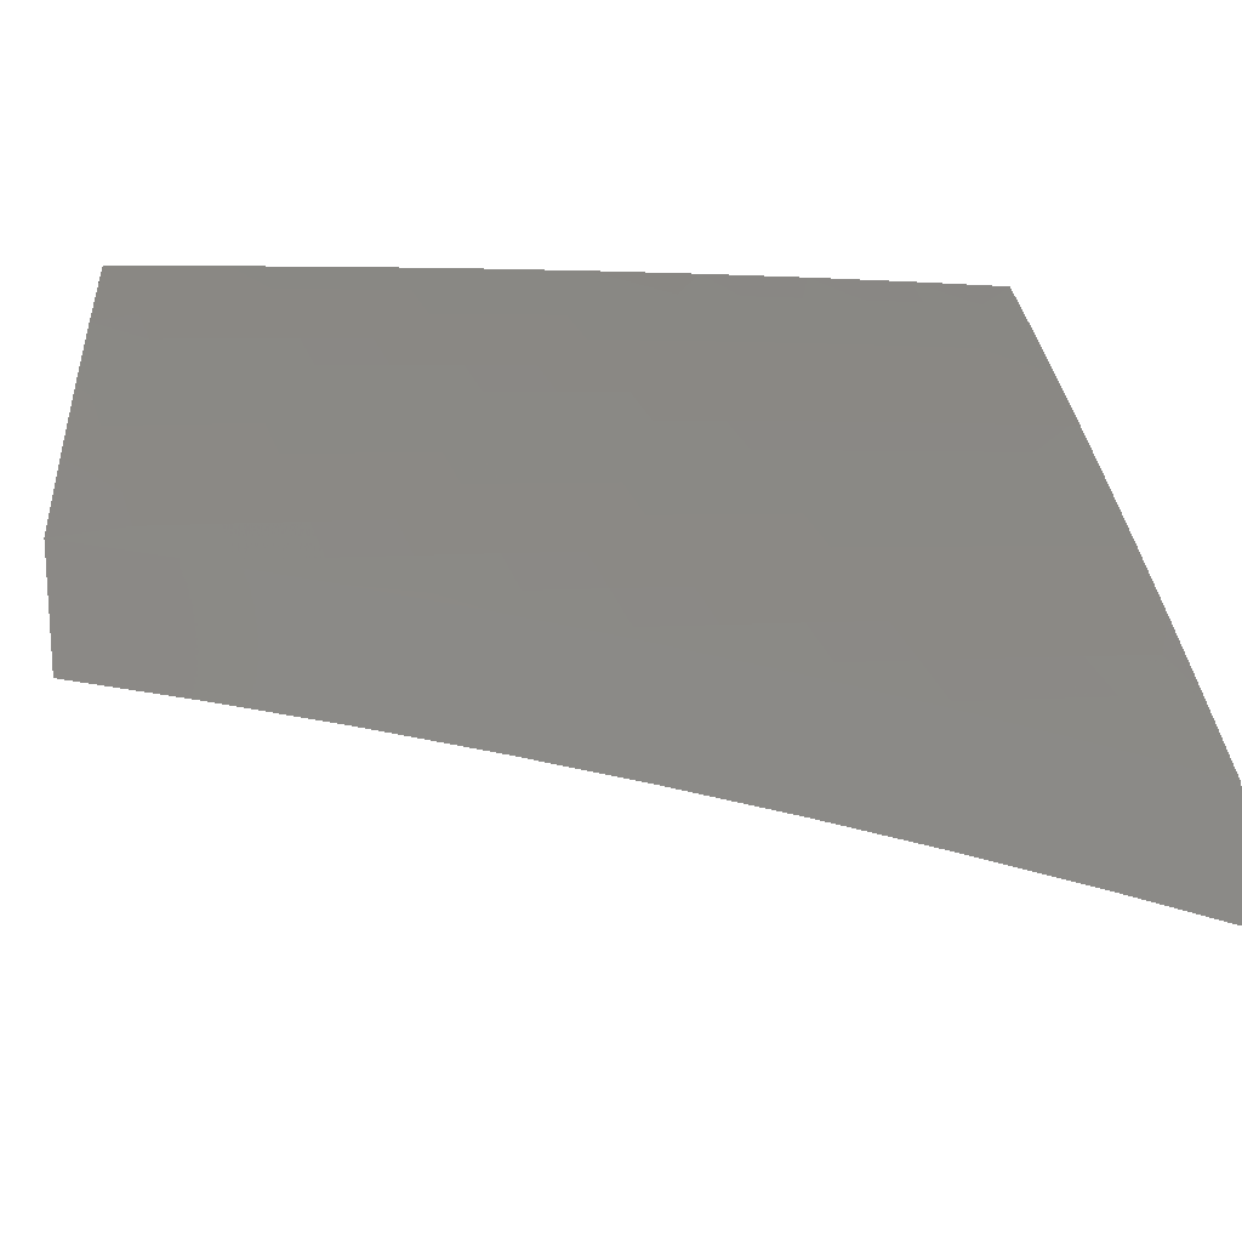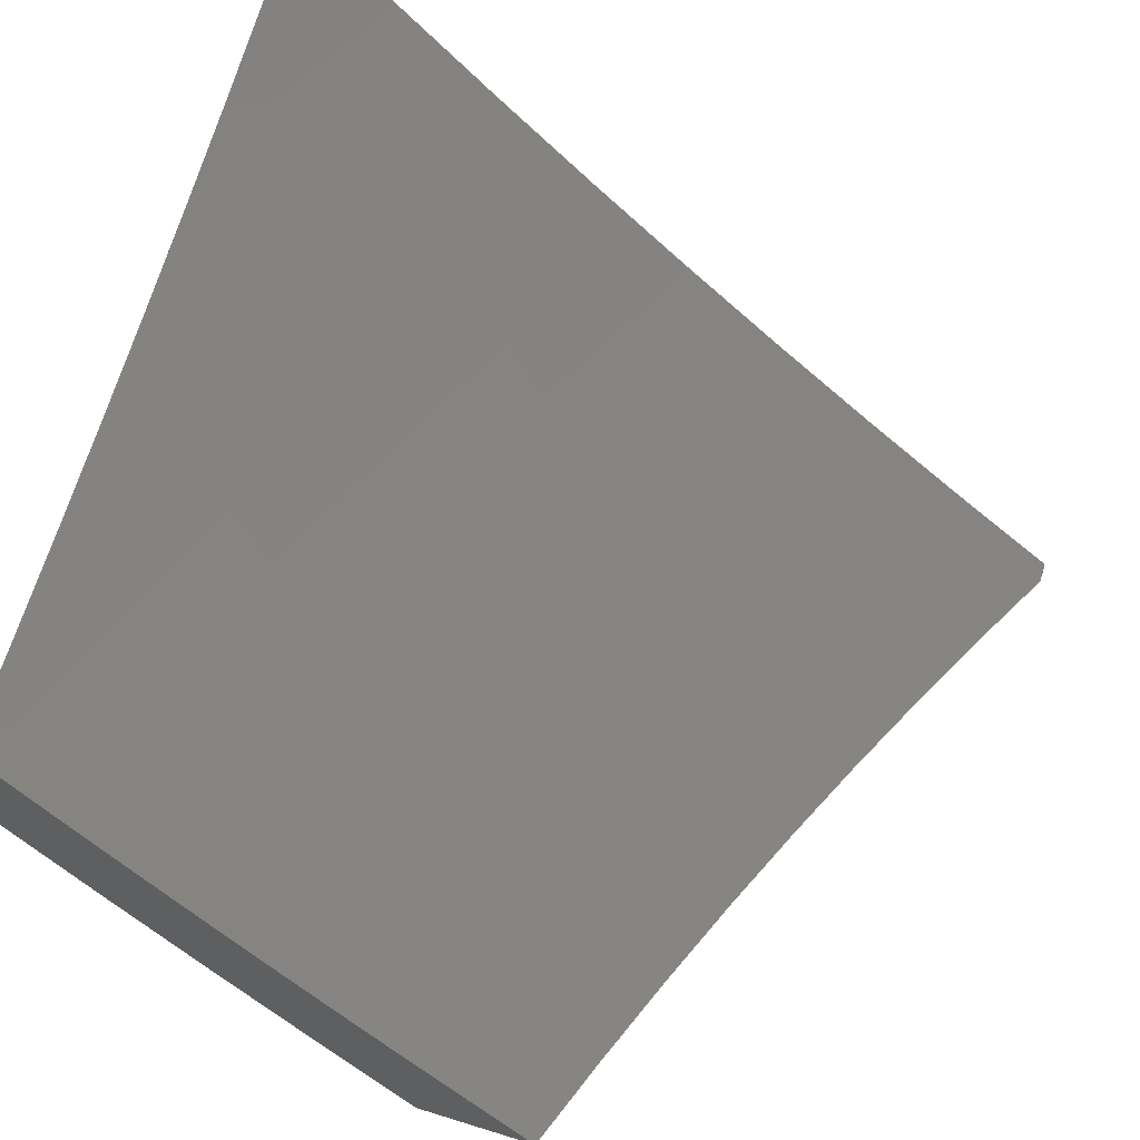
<metadata>
{"format":"stl","ext":"stl","renderer":"f3d","projection":"perspective","resolution":1024,"background":"white","views":[{"elev":78.0,"azim":-5.8,"up":"+Y"},{"elev":53.8,"azim":-71.5,"up":"+Z"}]}
</metadata>
<code>
# stl→obj: 383 verts, 762 faces
v 2 6.456 -8.936
v 2 6.375 -9
v 2.073 6.416 -8.95
v 2.125 6.336 -9
v 2.147 6.393 -8.95
v 2.221 6.369 -8.95
v 2.241 6.425 -8.9
v 2.315 6.4 -8.9
v 2.335 6.456 -8.849
v 2.41 6.43 -8.849
v 2.431 6.485 -8.797
v 2.506 6.458 -8.797
v 2.527 6.513 -8.746
v 2.603 6.484 -8.746
v 2.625 6.538 -8.693
v 2.702 6.509 -8.693
v 2.724 6.562 -8.641
v 2.801 6.532 -8.641
v 2.824 6.585 -8.588
v 2.901 6.553 -8.588
v 2.924 6.605 -8.534
v 2.978 6.52 -8.588
v 3 6.513 -8.585
v 2.954 6.467 -8.641
v 3 6.387 -8.69
v 2.929 6.414 -8.693
v 2.905 6.36 -8.746
v 2.83 6.393 -8.746
v 2.806 6.339 -8.797
v 2.731 6.37 -8.797
v 2.708 6.315 -8.849
v 2.634 6.345 -8.849
v 2.611 6.29 -8.9
v 2.537 6.319 -8.9
v 2.515 6.263 -8.95
v 2.441 6.291 -8.95
v 2.495 6.206 -9
v 2.373 6.252 -9
v 2.368 6.318 -8.95
v 2.249 6.295 -9
v 2.294 6.344 -8.95
v 2.588 6.235 -8.95
v 2.617 6.158 -9
v 2.661 6.205 -8.95
v 2.734 6.175 -8.95
v 2.758 6.23 -8.9
v 2.831 6.198 -8.9
v 2.856 6.253 -8.849
v 2.93 6.22 -8.849
v 2.955 6.274 -8.797
v 3 6.26 -8.792
v 2.98 6.327 -8.746
v 2.738 6.108 -9
v 2.806 6.144 -8.95
v 2.904 6.166 -8.9
v 2.977 6.133 -8.9
v 3 6.131 -8.893
v 2.951 6.079 -8.95
v 3 6 -8.992
v 2.977 6 -9
v 2.858 6.055 -9
v 2.879 6.112 -8.95
v 3 6.637 -8.478
v 2.947 6.658 -8.48
v 2.846 6.638 -8.534
v 2.869 6.69 -8.48
v 2.768 6.669 -8.534
v 2.79 6.722 -8.48
v 2.69 6.7 -8.534
v 2.711 6.753 -8.48
v 2.612 6.729 -8.534
v 2.632 6.783 -8.48
v 2.533 6.758 -8.534
v 2.553 6.812 -8.48
v 2.454 6.786 -8.534
v 2.474 6.839 -8.48
v 2.376 6.812 -8.534
v 2.394 6.866 -8.48
v 2.297 6.838 -8.534
v 2.315 6.892 -8.48
v 2.218 6.863 -8.534
v 2.235 6.917 -8.48
v 2.139 6.887 -8.534
v 2.156 6.942 -8.48
v 2.06 6.91 -8.534
v 2.076 6.965 -8.48
v 2 6.924 -8.536
v 2 7 -8.467
v 2.127 7 -8.434
v 2.173 6.996 -8.425
v 2.253 6.972 -8.425
v 2.254 7 -8.399
v 2.333 6.946 -8.425
v 2.38 7 -8.362
v 2.432 6.974 -8.371
v 2.505 7 -8.323
v 2.512 6.946 -8.371
v 2.532 6.999 -8.315
v 2.613 6.97 -8.315
v 2.63 7 -8.282
v 2.694 6.941 -8.315
v 2.714 6.993 -8.26
v 2.795 6.962 -8.26
v 2.754 7 -8.239
v 2.877 7 -8.194
v 2.898 6.982 -8.203
v 3 7 -8.147
v 2.98 6.949 -8.203
v 3 6.881 -8.259
v 2.958 6.898 -8.26
v 2.936 6.846 -8.315
v 2.855 6.879 -8.315
v 2.834 6.827 -8.371
v 2.754 6.858 -8.371
v 2.733 6.806 -8.425
v 2.653 6.836 -8.425
v 2.97 6.71 -8.425
v 3 6.76 -8.37
v 2.993 6.762 -8.371
v 2.914 6.795 -8.371
v 2.812 6.775 -8.425
v 2.043 6.855 -8.588
v 2 6.848 -8.605
v 2.027 6.799 -8.641
v 2 6.77 -8.673
v 2.01 6.744 -8.693
v 2 6.693 -8.74
v 2.087 6.721 -8.693
v 2.07 6.665 -8.746
v 2.164 6.698 -8.693
v 2.146 6.642 -8.746
v 2.241 6.673 -8.693
v 2.223 6.618 -8.746
v 2.318 6.648 -8.693
v 2.299 6.593 -8.746
v 2.395 6.622 -8.693
v 2.375 6.567 -8.746
v 2.472 6.595 -8.693
v 2.451 6.54 -8.746
v 2.549 6.567 -8.693
v 2 6.614 -8.806
v 2.052 6.609 -8.797
v 2.128 6.586 -8.797
v 2.204 6.562 -8.797
v 2.28 6.537 -8.797
v 2.355 6.512 -8.797
v 2.035 6.552 -8.849
v 2 6.535 -8.871
v 2.017 6.495 -8.9
v 2.092 6.473 -8.9
v 2.166 6.449 -8.9
v 2.11 6.53 -8.849
v 2.185 6.506 -8.849
v 2.26 6.481 -8.849
v 2.182 6.753 -8.641
v 2.105 6.777 -8.641
v 2.2 6.808 -8.588
v 2.122 6.832 -8.588
v 2.26 6.729 -8.641
v 2.338 6.703 -8.641
v 2.415 6.677 -8.641
v 2.493 6.65 -8.641
v 2.57 6.622 -8.641
v 2.647 6.593 -8.641
v 2.278 6.784 -8.588
v 2.357 6.758 -8.588
v 2.435 6.731 -8.588
v 2.513 6.704 -8.588
v 2.591 6.676 -8.588
v 2.669 6.646 -8.588
v 2.746 6.616 -8.588
v 2.413 6.92 -8.425
v 2.493 6.893 -8.425
v 2.573 6.865 -8.425
v 2.389 6.374 -8.9
v 2.463 6.347 -8.9
v 2.593 6.918 -8.371
v 2.673 6.889 -8.371
v 2.485 6.402 -8.849
v 2.581 6.429 -8.797
v 2.679 6.454 -8.746
v 2.778 6.478 -8.693
v 2.877 6.5 -8.641
v 2.559 6.374 -8.849
v 2.775 6.91 -8.315
v 2.684 6.26 -8.9
v 2.782 6.284 -8.849
v 2.881 6.307 -8.797
v 2.656 6.4 -8.797
v 2.755 6.424 -8.746
v 2.854 6.446 -8.693
v 2.891 6.743 -8.425
v 2.877 6.931 -8.26
v 3 6.256 -8.914
v 3 6.145 -9
v 2.953 6.222 -8.957
v 2.878 6.2 -9
v 2.883 6.254 -8.957
v 2.812 6.284 -8.957
v 2.833 6.33 -8.914
v 2.762 6.36 -8.914
v 2.782 6.406 -8.87
v 2.711 6.436 -8.87
v 2.73 6.482 -8.827
v 2.658 6.51 -8.827
v 2.677 6.557 -8.782
v 2.604 6.585 -8.782
v 2.622 6.631 -8.738
v 2.548 6.658 -8.738
v 2.566 6.704 -8.693
v 2.492 6.731 -8.693
v 2.509 6.777 -8.648
v 2.434 6.803 -8.648
v 2.451 6.849 -8.602
v 2.375 6.874 -8.602
v 2.391 6.92 -8.557
v 2.315 6.945 -8.557
v 2.33 6.991 -8.511
v 2.254 7 -8.524
v 2.38 7 -8.487
v 2.756 6.253 -9
v 2.742 6.314 -8.957
v 2.691 6.389 -8.914
v 2.639 6.464 -8.87
v 2.585 6.538 -8.827
v 2.531 6.612 -8.782
v 2.475 6.685 -8.738
v 2.418 6.757 -8.693
v 2.359 6.828 -8.648
v 2.299 6.899 -8.602
v 2.239 6.969 -8.557
v 2.162 6.992 -8.557
v 2.127 7 -8.558
v 2.148 6.945 -8.602
v 2.072 6.967 -8.602
v 2.134 6.899 -8.648
v 2.058 6.92 -8.648
v 2.119 6.852 -8.693
v 2.044 6.873 -8.693
v 2.105 6.805 -8.738
v 2.03 6.826 -8.738
v 2.09 6.757 -8.782
v 2.016 6.779 -8.782
v 2.075 6.71 -8.827
v 2.002 6.731 -8.827
v 2.06 6.662 -8.87
v 2 6.644 -8.9
v 2.046 6.614 -8.914
v 2.031 6.566 -8.957
v 2.102 6.544 -8.957
v 2 6.522 -9
v 2.128 6.483 -9
v 2.174 6.522 -8.957
v 2.255 6.442 -9
v 2.245 6.499 -8.957
v 2.316 6.475 -8.957
v 2.262 6.546 -8.914
v 2.334 6.522 -8.914
v 2.278 6.594 -8.87
v 2.351 6.57 -8.87
v 2.294 6.641 -8.827
v 2.367 6.617 -8.827
v 2.311 6.688 -8.782
v 2.384 6.664 -8.782
v 2.327 6.735 -8.738
v 2.401 6.71 -8.738
v 2.343 6.782 -8.693
v 2.632 6.304 -9
v 2.671 6.343 -8.957
v 2.62 6.418 -8.914
v 2.567 6.492 -8.87
v 2.513 6.565 -8.827
v 2.457 6.638 -8.782
v 2.601 6.371 -8.957
v 2.507 6.352 -9
v 2.53 6.398 -8.957
v 2.459 6.424 -8.957
v 2.477 6.472 -8.914
v 2.405 6.497 -8.914
v 2.423 6.544 -8.87
v 2.382 6.398 -9
v 2.388 6.45 -8.957
v 2 6.764 -8.799
v 2 6.883 -8.696
v 2 7 -8.591
v 2.505 7 -8.449
v 2.5 6.985 -8.464
v 2.407 6.966 -8.511
v 2.576 6.959 -8.464
v 2.63 7 -8.409
v 2.653 6.931 -8.464
v 2.67 6.976 -8.418
v 2.729 6.903 -8.464
v 2.747 6.947 -8.418
v 2.806 6.873 -8.464
v 2.824 6.918 -8.418
v 2.882 6.843 -8.464
v 2.901 6.887 -8.418
v 2.958 6.812 -8.464
v 2.977 6.856 -8.418
v 3 6.793 -8.465
v 3 6.897 -8.371
v 2.996 6.899 -8.371
v 2.938 6.975 -8.323
v 2.919 6.931 -8.371
v 2.877 7 -8.322
v 2.842 6.962 -8.371
v 2.764 6.991 -8.371
v 2.754 7 -8.366
v 3 7 -8.276
v 2.939 6.768 -8.511
v 3 6.688 -8.558
v 2.995 6.692 -8.557
v 2.975 6.647 -8.602
v 2.92 6.723 -8.557
v 2.9 6.679 -8.602
v 2.845 6.754 -8.557
v 2.826 6.709 -8.602
v 2.769 6.784 -8.557
v 2.751 6.739 -8.602
v 2.694 6.813 -8.557
v 2.676 6.768 -8.602
v 2.618 6.841 -8.557
v 2.601 6.796 -8.602
v 2.543 6.868 -8.557
v 2.526 6.823 -8.602
v 2.467 6.895 -8.557
v 3 6.582 -8.649
v 2.955 6.603 -8.648
v 2.881 6.634 -8.648
v 2.807 6.664 -8.648
v 2.733 6.694 -8.648
v 2.658 6.722 -8.648
v 2.583 6.75 -8.648
v 2.935 6.558 -8.693
v 3 6.474 -8.739
v 2.987 6.481 -8.738
v 2.967 6.436 -8.782
v 2.915 6.513 -8.738
v 2.894 6.468 -8.782
v 2.842 6.544 -8.738
v 2.822 6.498 -8.782
v 2.769 6.573 -8.738
v 2.749 6.528 -8.782
v 2.695 6.602 -8.738
v 3 6.366 -8.827
v 2.946 6.391 -8.827
v 2.874 6.422 -8.827
v 2.802 6.452 -8.827
v 2.996 6.314 -8.87
v 2.925 6.345 -8.87
v 2.974 6.268 -8.914
v 2.904 6.3 -8.914
v 2.854 6.376 -8.87
v 2.861 6.589 -8.693
v 2.788 6.619 -8.693
v 2.714 6.648 -8.693
v 2.64 6.677 -8.693
v 2.863 6.799 -8.511
v 2.548 6.445 -8.914
v 2.495 6.518 -8.87
v 2.44 6.591 -8.827
v 2.788 6.829 -8.511
v 2.712 6.858 -8.511
v 2.636 6.886 -8.511
v 2.559 6.914 -8.511
v 2.483 6.94 -8.511
v 2.19 6.57 -8.914
v 2.118 6.592 -8.914
v 2.206 6.617 -8.87
v 2.133 6.64 -8.87
v 2.221 6.665 -8.827
v 2.148 6.688 -8.827
v 2.237 6.712 -8.782
v 2.164 6.735 -8.782
v 2.253 6.759 -8.738
v 2.179 6.782 -8.738
v 2.268 6.806 -8.693
v 2.194 6.829 -8.693
v 2.284 6.852 -8.648
v 2.209 6.876 -8.648
v 2.224 6.922 -8.602
v 3 6 -9
f 1 2 3
f 3 2 4
f 3 4 5
f 5 4 6
f 5 6 7
f 7 6 8
f 7 8 9
f 9 8 10
f 9 10 11
f 11 10 12
f 11 12 13
f 13 12 14
f 13 14 15
f 15 14 16
f 15 16 17
f 17 16 18
f 17 18 19
f 19 18 20
f 19 20 21
f 21 20 22
f 21 22 23
f 23 22 24
f 23 24 25
f 25 24 26
f 25 26 27
f 27 26 28
f 27 28 29
f 29 28 30
f 29 30 31
f 31 30 32
f 31 32 33
f 33 32 34
f 33 34 35
f 35 34 36
f 35 36 37
f 37 36 38
f 38 36 39
f 38 39 40
f 40 39 41
f 40 41 6
f 6 41 8
f 4 40 6
f 35 37 42
f 42 37 43
f 42 43 44
f 44 43 45
f 44 45 46
f 46 45 47
f 46 47 48
f 48 47 49
f 48 49 50
f 50 49 51
f 50 51 52
f 52 51 25
f 52 25 27
f 43 53 45
f 45 53 54
f 45 54 47
f 47 54 55
f 47 55 49
f 49 55 56
f 49 56 57
f 57 56 58
f 57 58 59
f 59 58 60
f 60 58 61
f 61 58 62
f 61 62 54
f 54 62 55
f 53 61 54
f 57 51 49
f 23 63 21
f 21 63 64
f 21 64 65
f 65 64 66
f 65 66 67
f 67 66 68
f 67 68 69
f 69 68 70
f 69 70 71
f 71 70 72
f 71 72 73
f 73 72 74
f 73 74 75
f 75 74 76
f 75 76 77
f 77 76 78
f 77 78 79
f 79 78 80
f 79 80 81
f 81 80 82
f 81 82 83
f 83 82 84
f 83 84 85
f 85 84 86
f 85 86 87
f 87 86 88
f 88 86 89
f 89 86 84
f 89 84 90
f 90 84 91
f 90 91 92
f 92 91 93
f 92 93 94
f 94 93 95
f 94 95 96
f 96 95 97
f 96 97 98
f 98 97 99
f 98 99 100
f 100 99 101
f 100 101 102
f 102 101 103
f 102 103 104
f 104 103 105
f 105 103 106
f 105 106 107
f 107 106 108
f 107 108 109
f 109 108 110
f 109 110 111
f 111 110 112
f 111 112 113
f 113 112 114
f 113 114 115
f 115 114 116
f 115 116 72
f 72 116 74
f 64 63 117
f 117 63 118
f 117 118 119
f 119 118 111
f 119 111 120
f 120 111 113
f 120 113 121
f 121 113 115
f 121 115 70
f 70 115 72
f 118 109 111
f 104 100 102
f 100 96 98
f 92 89 90
f 85 87 122
f 122 87 123
f 122 123 124
f 124 123 125
f 124 125 126
f 126 125 127
f 126 127 128
f 128 127 129
f 128 129 130
f 130 129 131
f 130 131 132
f 132 131 133
f 132 133 134
f 134 133 135
f 134 135 136
f 136 135 137
f 136 137 138
f 138 137 139
f 138 139 140
f 140 139 13
f 140 13 15
f 127 141 129
f 129 141 142
f 129 142 131
f 131 142 143
f 131 143 133
f 133 143 144
f 133 144 135
f 135 144 145
f 135 145 137
f 137 145 146
f 137 146 139
f 139 146 11
f 139 11 13
f 142 141 147
f 147 141 148
f 147 148 149
f 149 148 1
f 149 1 150
f 150 1 3
f 150 3 151
f 151 3 5
f 151 5 7
f 147 149 152
f 152 149 150
f 152 150 153
f 153 150 151
f 153 151 154
f 154 151 7
f 154 7 9
f 142 147 143
f 143 147 152
f 143 152 144
f 144 152 153
f 144 153 145
f 145 153 154
f 145 154 146
f 146 154 9
f 146 9 11
f 130 155 128
f 128 155 156
f 128 156 126
f 126 156 124
f 155 157 156
f 156 157 158
f 156 158 124
f 124 158 122
f 155 130 159
f 159 130 132
f 159 132 160
f 160 132 134
f 160 134 161
f 161 134 136
f 161 136 162
f 162 136 138
f 162 138 163
f 163 138 140
f 163 140 164
f 164 140 15
f 164 15 17
f 157 81 158
f 158 81 83
f 158 83 122
f 122 83 85
f 157 155 165
f 165 155 159
f 165 159 166
f 166 159 160
f 166 160 167
f 167 160 161
f 167 161 168
f 168 161 162
f 168 162 169
f 169 162 163
f 169 163 170
f 170 163 164
f 170 164 171
f 171 164 17
f 171 17 19
f 81 157 79
f 79 157 165
f 79 165 77
f 77 165 166
f 77 166 75
f 75 166 167
f 75 167 73
f 73 167 168
f 73 168 71
f 71 168 169
f 71 169 69
f 69 169 170
f 69 170 67
f 67 170 171
f 67 171 65
f 65 171 19
f 65 19 21
f 93 91 82
f 82 91 84
f 93 82 80
f 93 80 172
f 172 80 78
f 172 78 173
f 173 78 76
f 173 76 174
f 174 76 74
f 174 74 116
f 8 41 175
f 175 41 39
f 175 39 176
f 176 39 36
f 176 36 34
f 173 97 172
f 172 97 95
f 172 95 93
f 97 173 177
f 177 173 174
f 177 174 178
f 178 174 116
f 178 116 114
f 176 179 175
f 175 179 10
f 175 10 8
f 10 179 12
f 12 179 180
f 12 180 14
f 14 180 181
f 14 181 16
f 16 181 182
f 16 182 18
f 18 182 183
f 18 183 20
f 20 183 22
f 179 176 184
f 184 176 34
f 184 34 32
f 178 101 177
f 177 101 99
f 177 99 97
f 101 178 185
f 185 178 114
f 185 114 112
f 35 42 33
f 33 42 186
f 33 186 31
f 31 186 187
f 31 187 29
f 29 187 188
f 29 188 27
f 27 188 52
f 32 189 184
f 184 189 180
f 184 180 179
f 180 189 181
f 181 189 190
f 181 190 182
f 182 190 191
f 182 191 183
f 183 191 24
f 183 24 22
f 190 189 30
f 30 189 32
f 70 68 121
f 121 68 192
f 121 192 120
f 120 192 119
f 192 68 66
f 112 193 185
f 185 193 103
f 185 103 101
f 108 106 193
f 193 106 103
f 108 193 110
f 110 193 112
f 42 44 186
f 186 44 46
f 186 46 187
f 187 46 48
f 187 48 188
f 188 48 50
f 188 50 52
f 191 190 28
f 28 190 30
f 64 117 66
f 66 117 192
f 117 119 192
f 191 28 26
f 26 24 191
f 55 62 56
f 56 62 58
f 194 195 196
f 196 195 197
f 196 197 198
f 198 197 199
f 198 199 200
f 200 199 201
f 200 201 202
f 202 201 203
f 202 203 204
f 204 203 205
f 204 205 206
f 206 205 207
f 206 207 208
f 208 207 209
f 208 209 210
f 210 209 211
f 210 211 212
f 212 211 213
f 212 213 214
f 214 213 215
f 214 215 216
f 216 215 217
f 216 217 218
f 218 217 219
f 218 219 220
f 197 221 199
f 199 221 222
f 199 222 201
f 201 222 223
f 201 223 203
f 203 223 224
f 203 224 205
f 205 224 225
f 205 225 207
f 207 225 226
f 207 226 209
f 209 226 227
f 209 227 211
f 211 227 228
f 211 228 213
f 213 228 229
f 213 229 215
f 215 229 230
f 215 230 217
f 217 230 231
f 217 231 219
f 219 231 232
f 219 232 233
f 233 232 234
f 233 234 235
f 235 234 236
f 235 236 237
f 237 236 238
f 237 238 239
f 239 238 240
f 239 240 241
f 241 240 242
f 241 242 243
f 243 242 244
f 243 244 245
f 245 244 246
f 245 246 247
f 247 246 248
f 247 248 249
f 249 248 250
f 249 250 251
f 251 250 252
f 252 250 253
f 252 253 254
f 254 253 255
f 254 255 256
f 256 255 257
f 256 257 258
f 258 257 259
f 258 259 260
f 260 259 261
f 260 261 262
f 262 261 263
f 262 263 264
f 264 263 265
f 264 265 266
f 266 265 267
f 266 267 228
f 228 267 229
f 221 268 222
f 222 268 269
f 222 269 223
f 223 269 270
f 223 270 224
f 224 270 271
f 224 271 225
f 225 271 272
f 225 272 226
f 226 272 273
f 226 273 227
f 227 273 266
f 227 266 228
f 269 268 274
f 274 268 275
f 274 275 276
f 276 275 277
f 276 277 278
f 278 277 279
f 278 279 280
f 280 279 260
f 280 260 262
f 275 281 277
f 277 281 282
f 277 282 279
f 279 282 258
f 279 258 260
f 282 281 256
f 256 281 254
f 251 247 249
f 247 283 245
f 245 283 243
f 283 284 243
f 243 284 241
f 285 237 284
f 284 237 239
f 284 239 241
f 237 285 235
f 235 285 233
f 286 287 220
f 220 287 288
f 220 288 218
f 218 288 216
f 287 286 289
f 289 286 290
f 289 290 291
f 291 290 292
f 291 292 293
f 293 292 294
f 293 294 295
f 295 294 296
f 295 296 297
f 297 296 298
f 297 298 299
f 299 298 300
f 299 300 301
f 301 300 302
f 302 300 303
f 302 303 304
f 304 303 305
f 304 305 306
f 306 305 307
f 306 307 308
f 308 307 296
f 308 296 294
f 290 309 292
f 292 309 294
f 294 309 308
f 308 309 306
f 306 310 304
f 304 310 302
f 299 301 311
f 311 301 312
f 311 312 313
f 313 312 314
f 313 314 315
f 315 314 316
f 315 316 317
f 317 316 318
f 317 318 319
f 319 318 320
f 319 320 321
f 321 320 322
f 321 322 323
f 323 322 324
f 323 324 325
f 325 324 326
f 325 326 327
f 327 326 214
f 327 214 216
f 312 328 314
f 314 328 329
f 314 329 316
f 316 329 330
f 316 330 318
f 318 330 331
f 318 331 320
f 320 331 332
f 320 332 322
f 322 332 333
f 322 333 324
f 324 333 334
f 324 334 326
f 326 334 212
f 326 212 214
f 329 328 335
f 335 328 336
f 335 336 337
f 337 336 338
f 337 338 339
f 339 338 340
f 339 340 341
f 341 340 342
f 341 342 343
f 343 342 344
f 343 344 345
f 345 344 206
f 345 206 208
f 336 346 338
f 338 346 347
f 338 347 340
f 340 347 348
f 340 348 342
f 342 348 349
f 342 349 344
f 344 349 204
f 344 204 206
f 194 350 346
f 346 350 351
f 346 351 347
f 347 351 348
f 350 194 352
f 352 194 196
f 352 196 353
f 353 196 198
f 353 198 200
f 351 350 352
f 351 352 353
f 351 353 354
f 354 353 200
f 354 200 202
f 335 337 339
f 202 349 354
f 354 349 348
f 354 348 351
f 349 202 204
f 335 339 355
f 355 339 341
f 355 341 356
f 356 341 343
f 356 343 357
f 357 343 345
f 357 345 358
f 358 345 208
f 358 208 210
f 329 335 330
f 330 335 355
f 330 355 331
f 331 355 356
f 331 356 332
f 332 356 357
f 332 357 333
f 333 357 358
f 333 358 334
f 334 358 210
f 334 210 212
f 313 315 311
f 311 315 359
f 311 359 297
f 297 359 295
f 359 315 317
f 297 299 311
f 305 303 300
f 305 300 298
f 269 274 270
f 270 274 360
f 270 360 271
f 271 360 361
f 271 361 272
f 272 361 362
f 272 362 273
f 273 362 264
f 273 264 266
f 359 317 363
f 363 317 319
f 363 319 364
f 364 319 321
f 364 321 365
f 365 321 323
f 365 323 366
f 366 323 325
f 366 325 367
f 367 325 327
f 367 327 288
f 288 327 216
f 293 295 363
f 363 295 359
f 293 363 364
f 305 298 307
f 307 298 296
f 276 278 360
f 360 278 361
f 362 361 280
f 280 361 278
f 293 364 291
f 291 364 365
f 291 365 289
f 289 365 366
f 289 366 287
f 287 366 367
f 287 367 288
f 274 276 360
f 256 258 282
f 264 362 262
f 262 362 280
f 257 255 368
f 368 255 253
f 368 253 369
f 369 253 250
f 369 250 248
f 259 257 370
f 370 257 368
f 370 368 371
f 371 368 369
f 371 369 246
f 246 369 248
f 261 259 372
f 372 259 370
f 372 370 373
f 373 370 371
f 373 371 244
f 244 371 246
f 263 261 374
f 374 261 372
f 374 372 375
f 375 372 373
f 375 373 242
f 242 373 244
f 265 263 376
f 376 263 374
f 376 374 377
f 377 374 375
f 377 375 240
f 240 375 242
f 267 265 378
f 378 265 376
f 378 376 379
f 379 376 377
f 379 377 238
f 238 377 240
f 229 267 380
f 380 267 378
f 380 378 381
f 381 378 379
f 381 379 236
f 236 379 238
f 381 382 380
f 380 382 230
f 380 230 229
f 232 231 382
f 382 231 230
f 236 234 381
f 381 234 382
f 234 232 382
f 59 60 383
f 107 109 310
f 310 109 302
f 302 109 118
f 302 118 301
f 301 118 63
f 301 63 312
f 312 63 23
f 312 23 328
f 328 23 336
f 336 23 25
f 336 25 346
f 346 25 51
f 346 51 194
f 194 51 57
f 194 57 195
f 195 57 59
f 195 59 383
f 60 61 383
f 383 61 195
f 195 61 53
f 195 53 197
f 197 53 43
f 197 43 221
f 221 43 37
f 221 37 268
f 268 37 38
f 268 38 275
f 275 38 281
f 281 38 40
f 281 40 254
f 254 40 4
f 254 4 252
f 252 4 2
f 252 2 251
f 2 1 251
f 251 1 148
f 251 148 247
f 247 148 141
f 247 141 283
f 283 141 127
f 283 127 125
f 283 125 284
f 284 125 123
f 284 123 285
f 285 123 87
f 285 87 88
f 285 88 233
f 233 88 89
f 233 89 219
f 219 89 220
f 220 89 92
f 220 92 286
f 286 92 94
f 286 94 290
f 290 94 96
f 290 96 309
f 309 96 100
f 309 100 306
f 306 100 104
f 306 104 310
f 310 104 105
f 310 105 107

</code>
